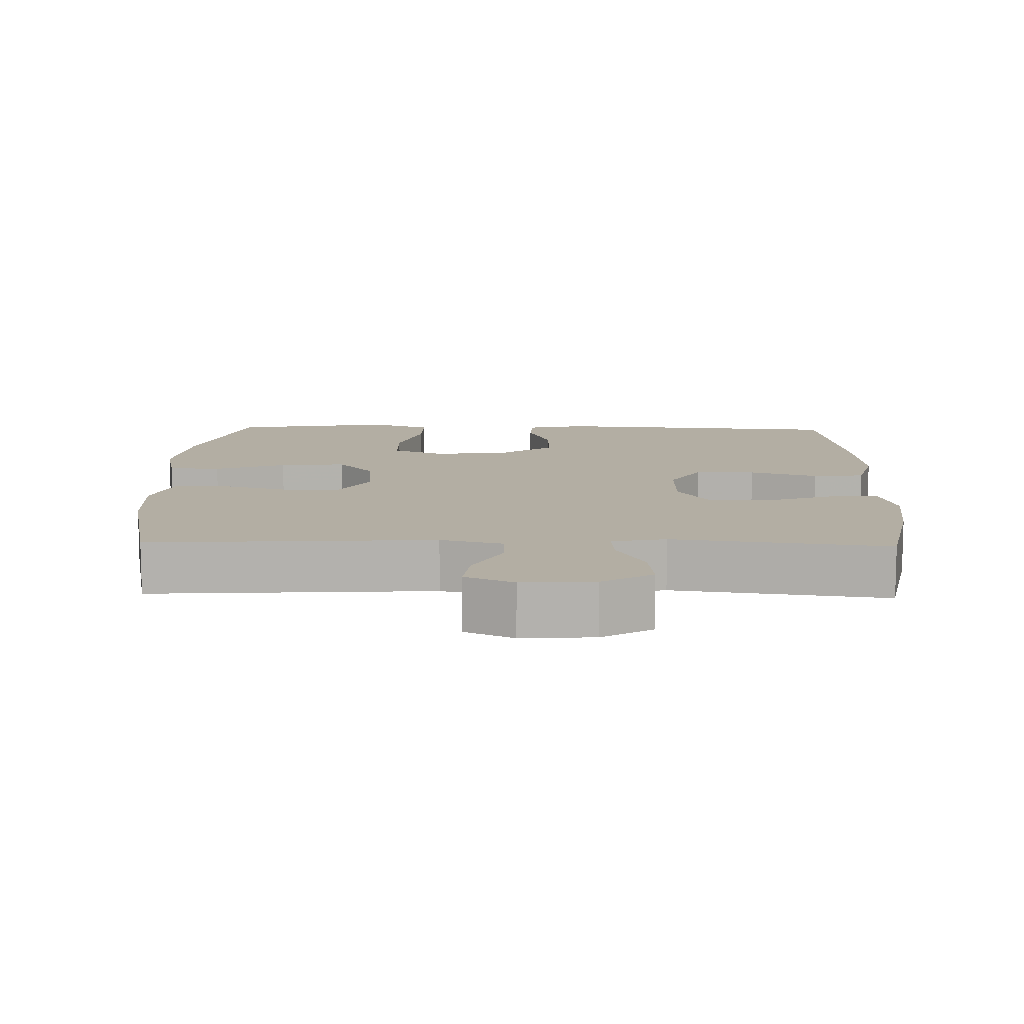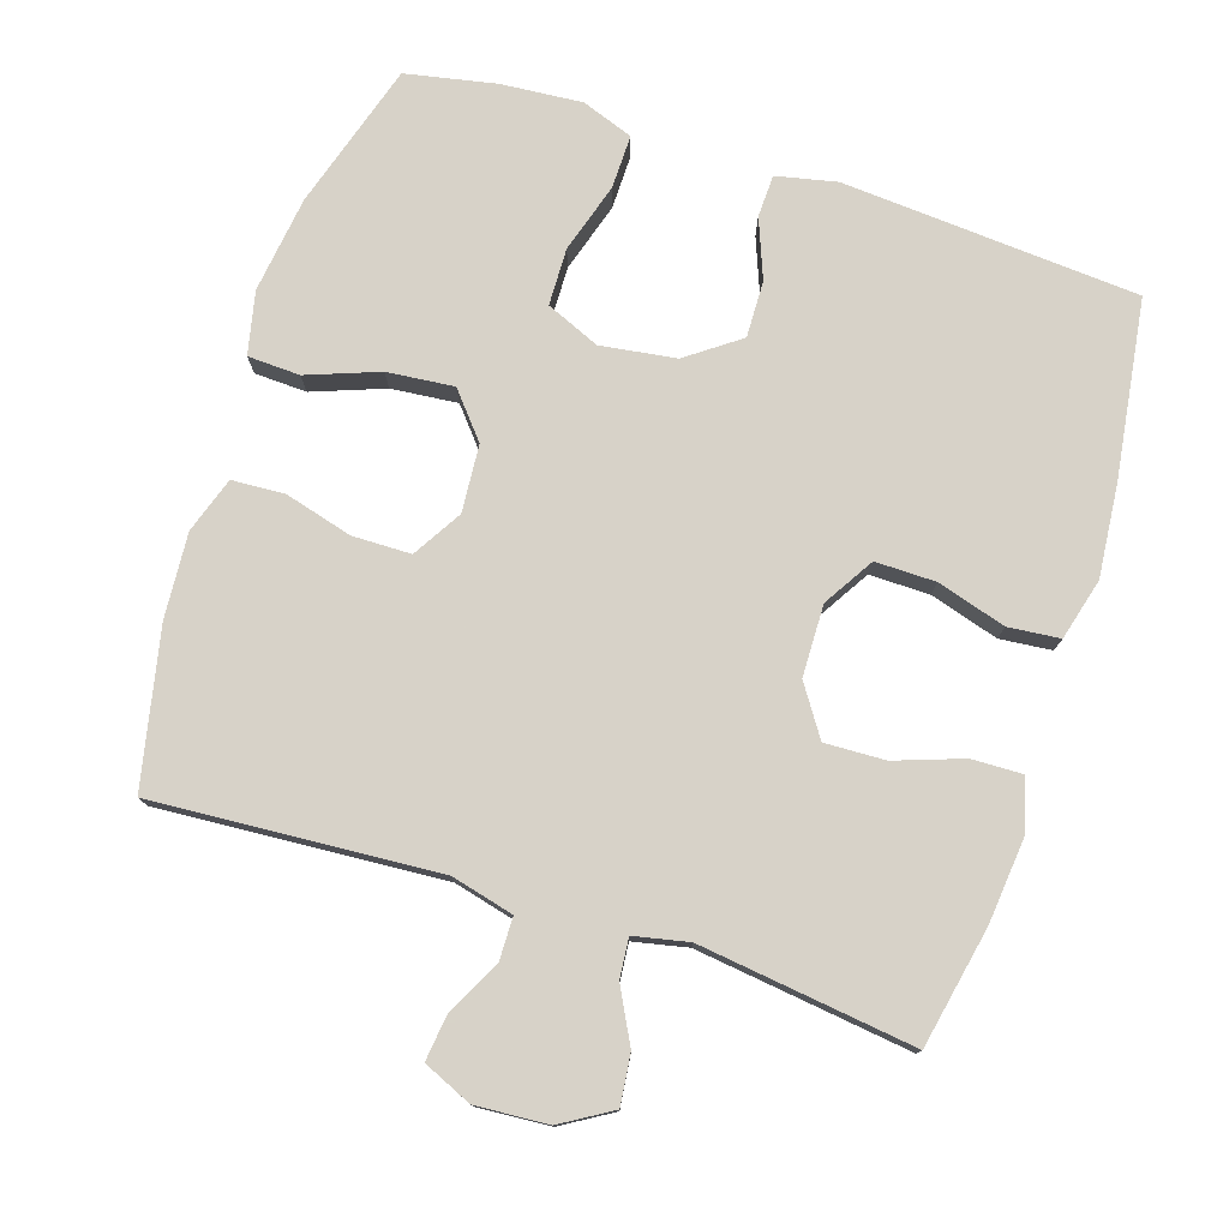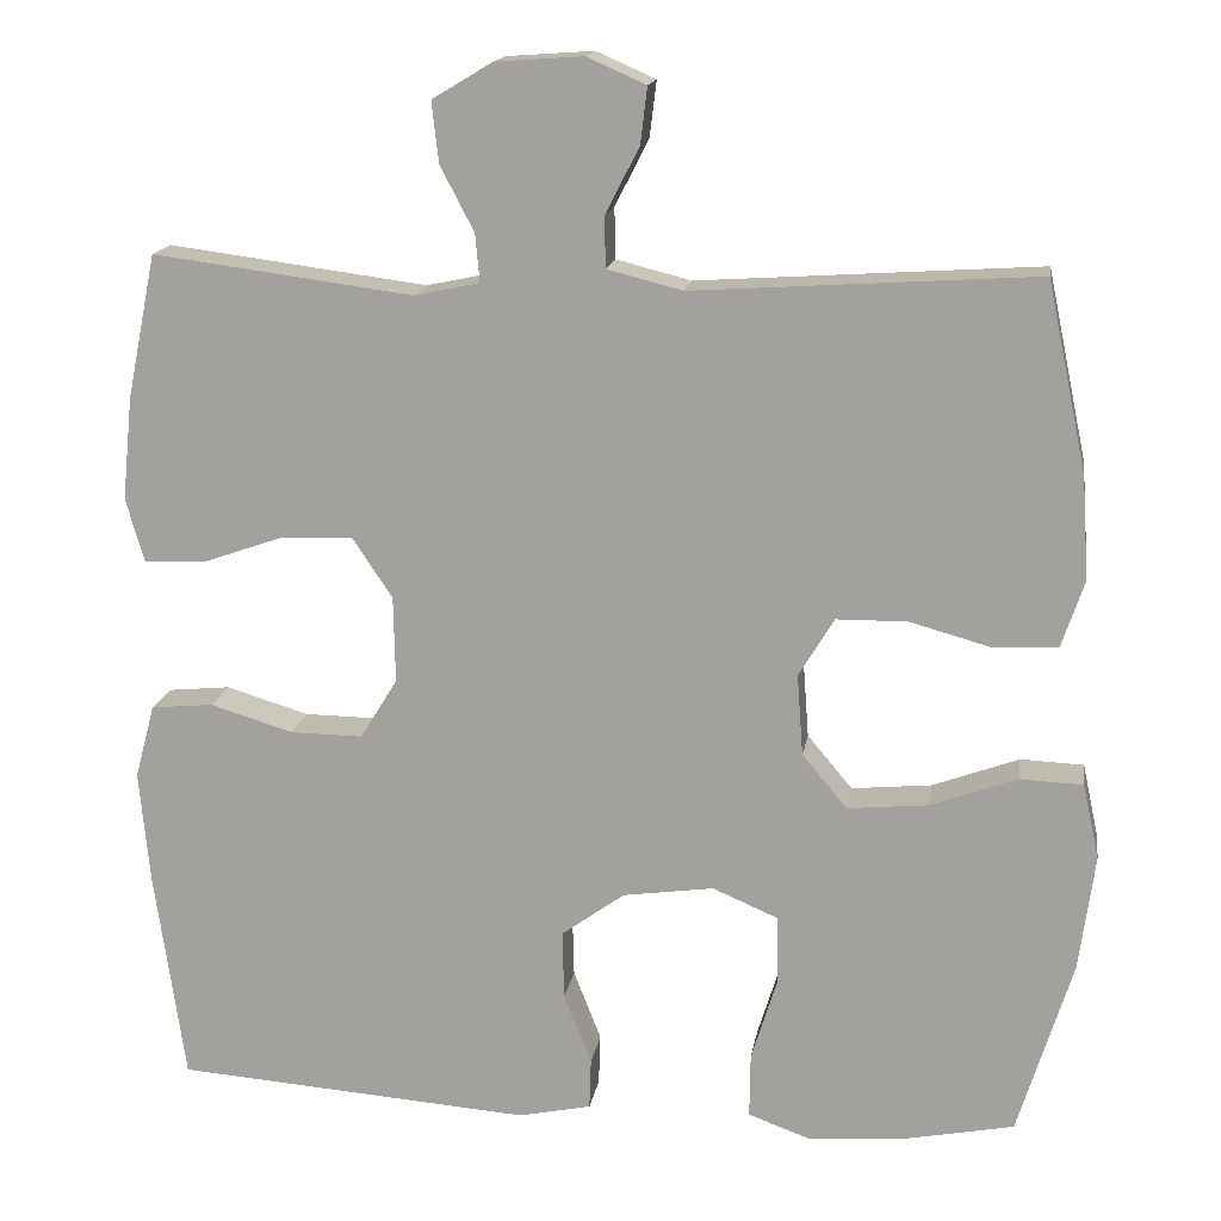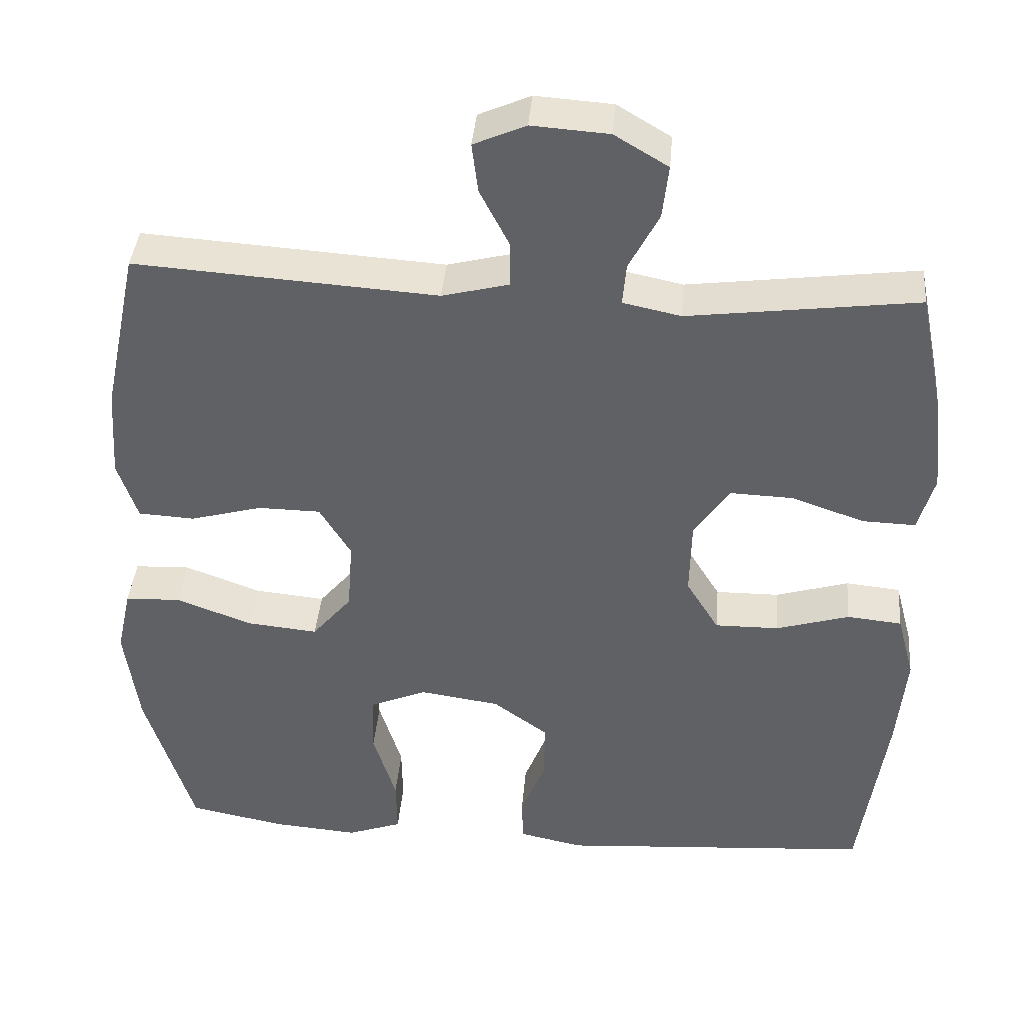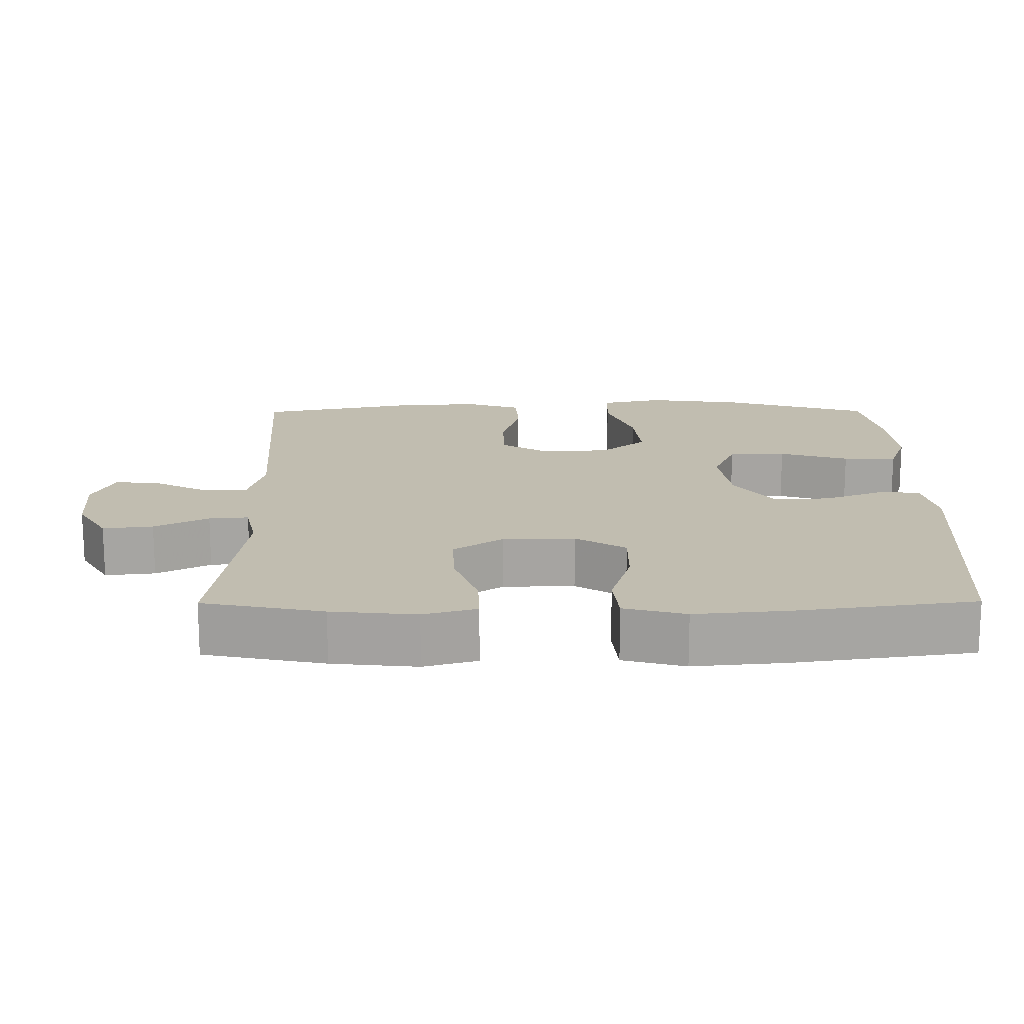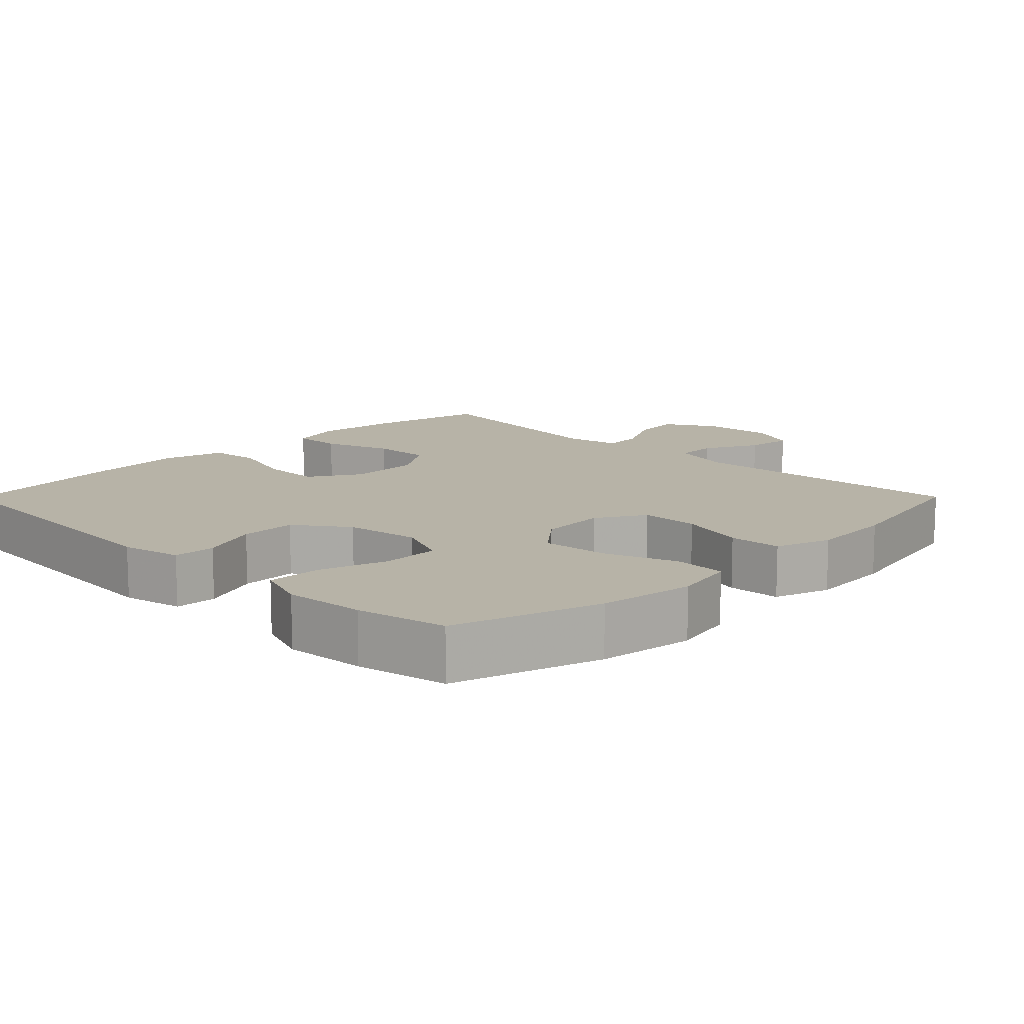
<metadata>
{"format":"obj","ext":"obj","renderer":"f3d","projection":"perspective","resolution":1024,"background":"white","views":[{"elev":11.0,"azim":1.5,"up":"+Y"},{"elev":77.3,"azim":17.8,"up":"+Y"},{"elev":15.8,"azim":-171.0,"up":"+Z"},{"elev":39.9,"azim":4.9,"up":"+Z"},{"elev":16.7,"azim":89.6,"up":"+Y"},{"elev":12.6,"azim":-135.2,"up":"+Y"}]}
</metadata>
<code>
v 0.5 0.07 -0.5
v 0.087 0.07 -0.53
v 0.003 0.07 -0.512
v 0.001 0.07 -0.453
v 0.033 0.07 -0.371
v 0.035 0.07 -0.292
v -0.038 0.07 -0.239
v -0.143 0.07 -0.224
v -0.218 0.07 -0.256
v -0.22 0.07 -0.336
v -0.19 0.07 -0.433
v -0.189 0.07 -0.508
v -0.261 0.07 -0.534
v -0.374 0.07 -0.525
v -0.5 0.07 -0.5
v -0.563 0.07 -0.295
v -0.581 0.07 -0.161
v -0.562 0.07 -0.074
v -0.489 0.07 -0.071
v -0.389 0.07 -0.108
v -0.296 0.07 -0.117
v -0.244 0.07 -0.055
v -0.237 0.07 0.039
v -0.278 0.07 0.107
v -0.36 0.07 0.108
v -0.454 0.07 0.082
v -0.528 0.07 0.086
v -0.554 0.07 0.164
v -0.546 0.07 0.282
v -0.5 0.07 0.5
v -0.104 0.07 0.474
v -0.017 0.07 0.496
v -0.016 0.07 0.555
v -0.055 0.07 0.631
v -0.063 0.07 0.696
v 0.005 0.07 0.726
v 0.106 0.07 0.719
v 0.176 0.07 0.677
v 0.168 0.07 0.607
v 0.129 0.07 0.532
v 0.124 0.07 0.477
v 0.2 0.07 0.461
v 0.5 0.07 0.5
v 0.534 0.07 0.333
v 0.546 0.07 0.215
v 0.525 0.07 0.141
v 0.455 0.07 0.143
v 0.361 0.07 0.176
v 0.277 0.07 0.179
v 0.231 0.07 0.11
v 0.229 0.07 0.01
v 0.272 0.07 -0.06
v 0.356 0.07 -0.059
v 0.452 0.07 -0.03
v 0.524 0.07 -0.037
v 0.547 0.07 -0.123
v 0.535 0.07 -0.253
v 0.5 0 -0.5
v 0.087 0 -0.53
v 0.003 0 -0.512
v 0.001 0 -0.453
v 0.033 0 -0.371
v 0.035 0 -0.292
v -0.038 0 -0.239
v -0.143 0 -0.224
v -0.218 0 -0.256
v -0.22 0 -0.336
v -0.19 0 -0.433
v -0.189 0 -0.508
v -0.261 0 -0.534
v -0.374 0 -0.525
v -0.5 0 -0.5
v -0.563 0 -0.295
v -0.581 0 -0.161
v -0.562 0 -0.074
v -0.489 0 -0.071
v -0.389 0 -0.108
v -0.296 0 -0.117
v -0.244 0 -0.055
v -0.237 0 0.039
v -0.278 0 0.107
v -0.36 0 0.108
v -0.454 0 0.082
v -0.528 0 0.086
v -0.554 0 0.164
v -0.546 0 0.282
v -0.5 0 0.5
v -0.104 0 0.474
v -0.017 0 0.496
v -0.016 0 0.555
v -0.055 0 0.631
v -0.063 0 0.696
v 0.005 0 0.726
v 0.106 0 0.719
v 0.176 0 0.677
v 0.168 0 0.607
v 0.129 0 0.532
v 0.124 0 0.477
v 0.2 0 0.461
v 0.5 0 0.5
v 0.534 0 0.333
v 0.546 0 0.215
v 0.525 0 0.141
v 0.455 0 0.143
v 0.361 0 0.176
v 0.277 0 0.179
v 0.231 0 0.11
v 0.229 0 0.01
v 0.272 0 -0.06
v 0.356 0 -0.059
v 0.452 0 -0.03
v 0.524 0 -0.037
v 0.547 0 -0.123
v 0.535 0 -0.253
f 53 54 55 56
f 52 53 56 57
f 45 46 47 48
f 45 48 49
f 42 43 44 45
f 41 42 45 49
f 37 38 39 40
f 37 40 41
f 36 37 41
f 33 34 35 36
f 32 33 36 41
f 31 32 41 49
f 25 26 27 28
f 24 25 28 29
f 17 18 19 20
f 17 20 21
f 16 17 21
f 15 16 21
f 14 15 21 22
f 10 11 12 13
f 9 10 13 14
f 2 3 4 5
f 2 5 6
f 52 57 1 2
f 51 52 2 6
f 50 51 6 7
f 49 50 7 8
f 31 49 8 9
f 24 29 30 31
f 23 24 31
f 22 23 31 9
f 9 14 22
f 113 112 111 110
f 114 113 110 109
f 105 104 103 102
f 106 105 102
f 102 101 100 99
f 106 102 99 98
f 97 96 95 94
f 98 97 94
f 98 94 93
f 93 92 91 90
f 98 93 90 89
f 106 98 89 88
f 85 84 83 82
f 86 85 82 81
f 77 76 75 74
f 78 77 74
f 78 74 73
f 78 73 72
f 79 78 72 71
f 70 69 68 67
f 71 70 67 66
f 62 61 60 59
f 63 62 59
f 59 58 114 109
f 63 59 109 108
f 64 63 108 107
f 65 64 107 106
f 66 65 106 88
f 88 87 86 81
f 88 81 80
f 66 88 80 79
f 79 71 66
f 1 58 59 2
f 2 59 60 3
f 3 60 61 4
f 4 61 62 5
f 5 62 63 6
f 6 63 64 7
f 7 64 65 8
f 8 65 66 9
f 9 66 67 10
f 10 67 68 11
f 11 68 69 12
f 12 69 70 13
f 13 70 71 14
f 14 71 72 15
f 15 72 73 16
f 16 73 74 17
f 17 74 75 18
f 18 75 76 19
f 19 76 77 20
f 20 77 78 21
f 21 78 79 22
f 22 79 80 23
f 23 80 81 24
f 24 81 82 25
f 25 82 83 26
f 26 83 84 27
f 27 84 85 28
f 28 85 86 29
f 29 86 87 30
f 30 87 88 31
f 31 88 89 32
f 32 89 90 33
f 33 90 91 34
f 34 91 92 35
f 35 92 93 36
f 36 93 94 37
f 37 94 95 38
f 38 95 96 39
f 39 96 97 40
f 40 97 98 41
f 41 98 99 42
f 42 99 100 43
f 43 100 101 44
f 44 101 102 45
f 45 102 103 46
f 46 103 104 47
f 47 104 105 48
f 48 105 106 49
f 49 106 107 50
f 50 107 108 51
f 51 108 109 52
f 52 109 110 53
f 53 110 111 54
f 54 111 112 55
f 55 112 113 56
f 56 113 114 57
f 57 114 58 1

</code>
